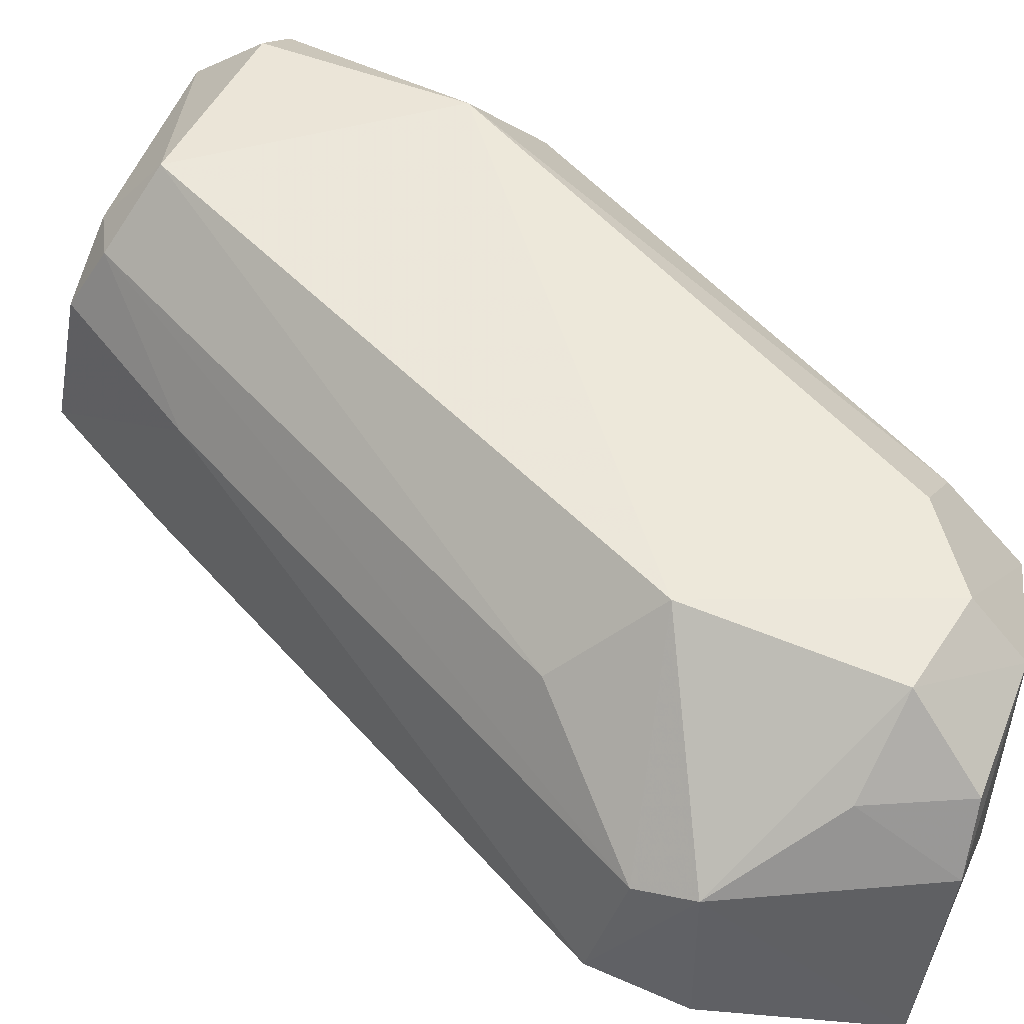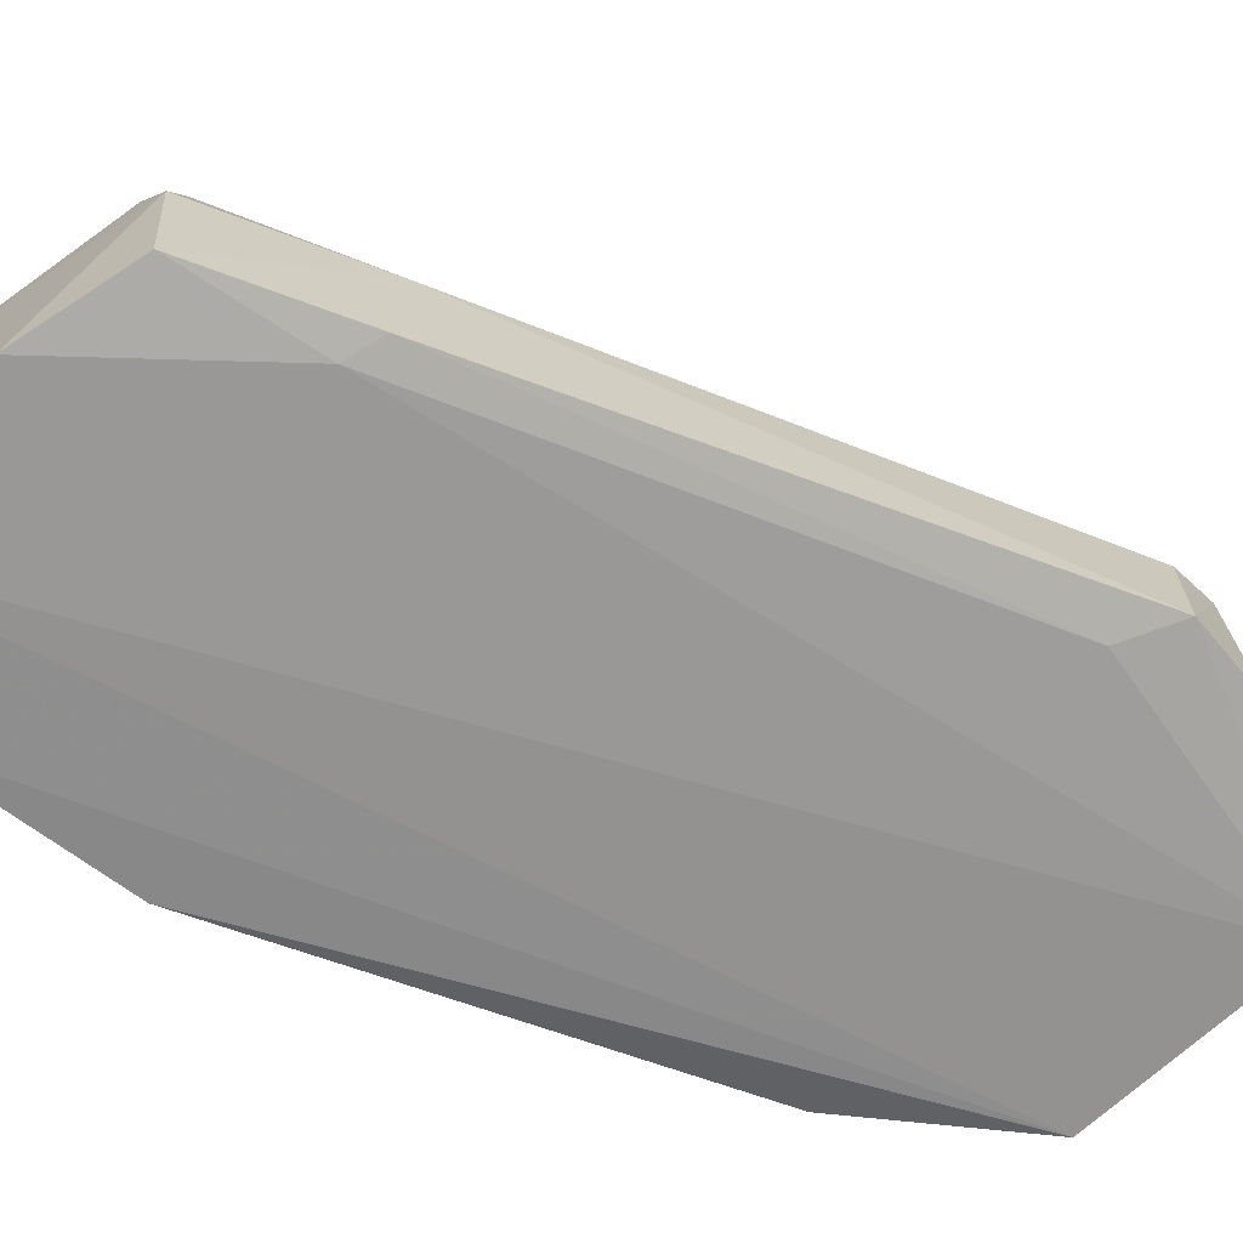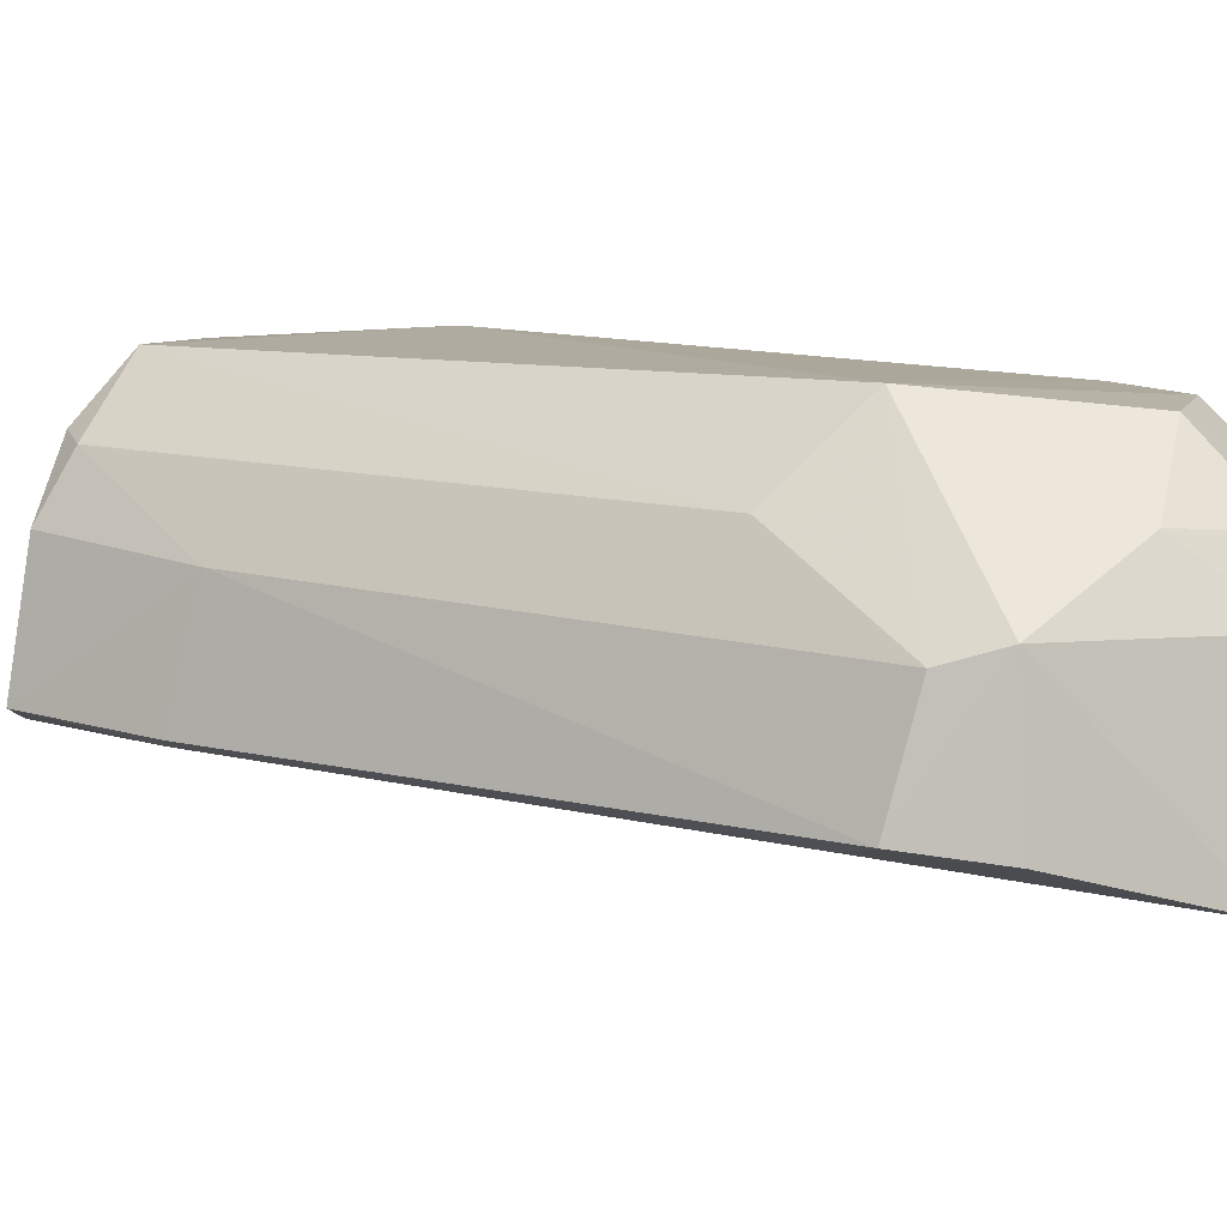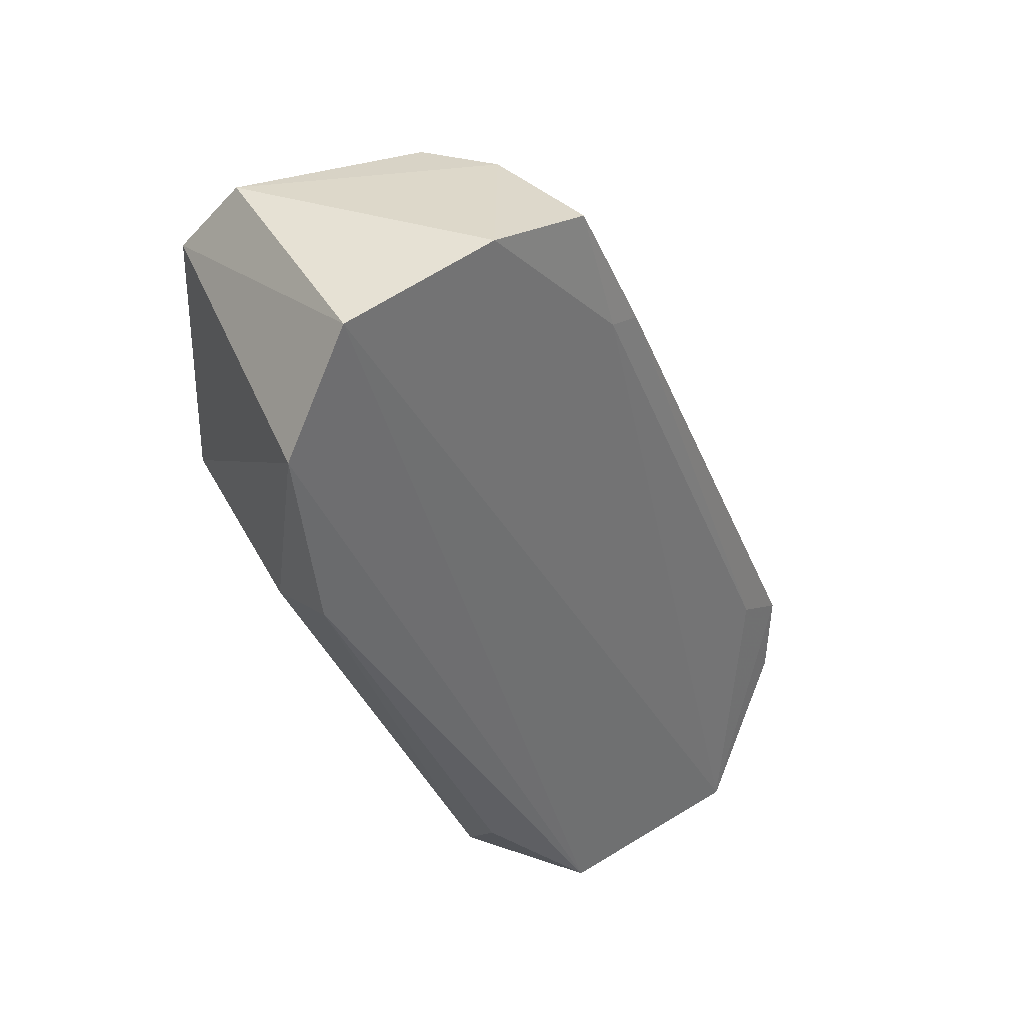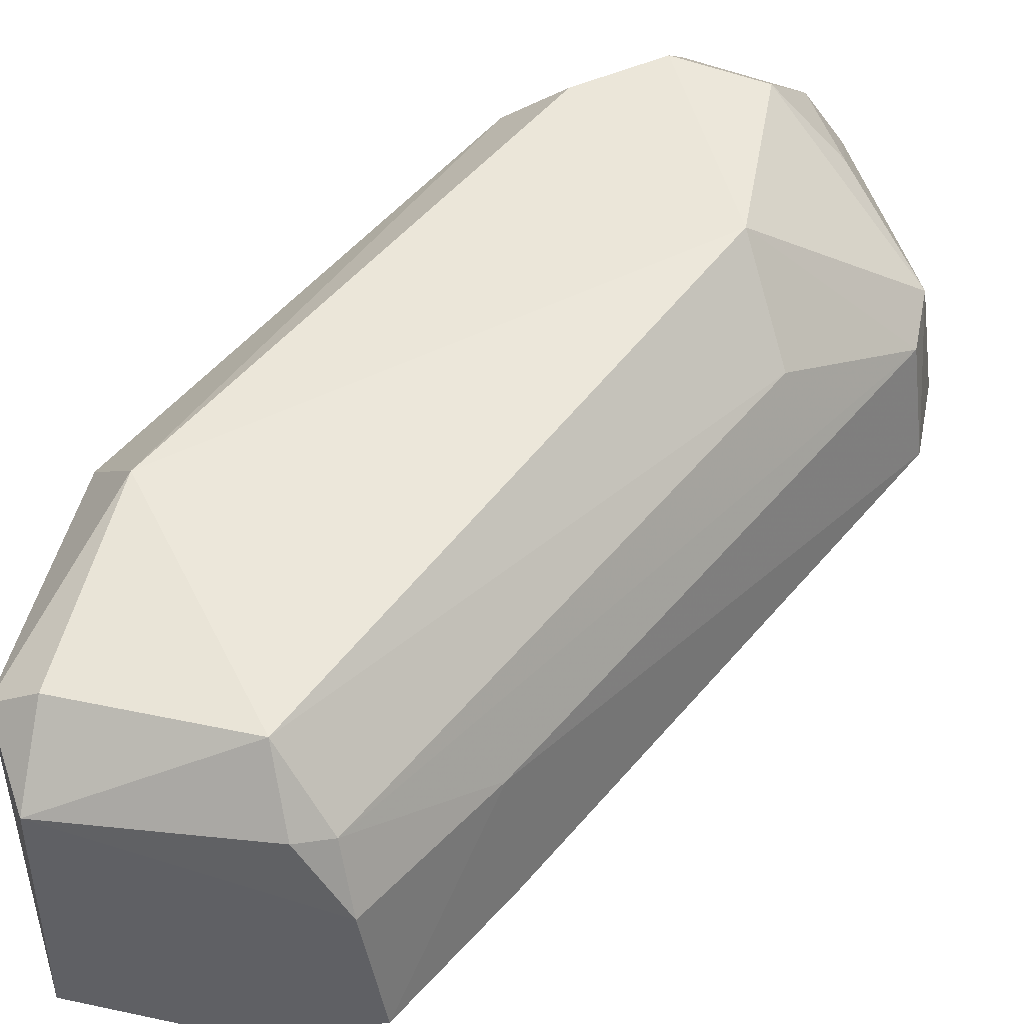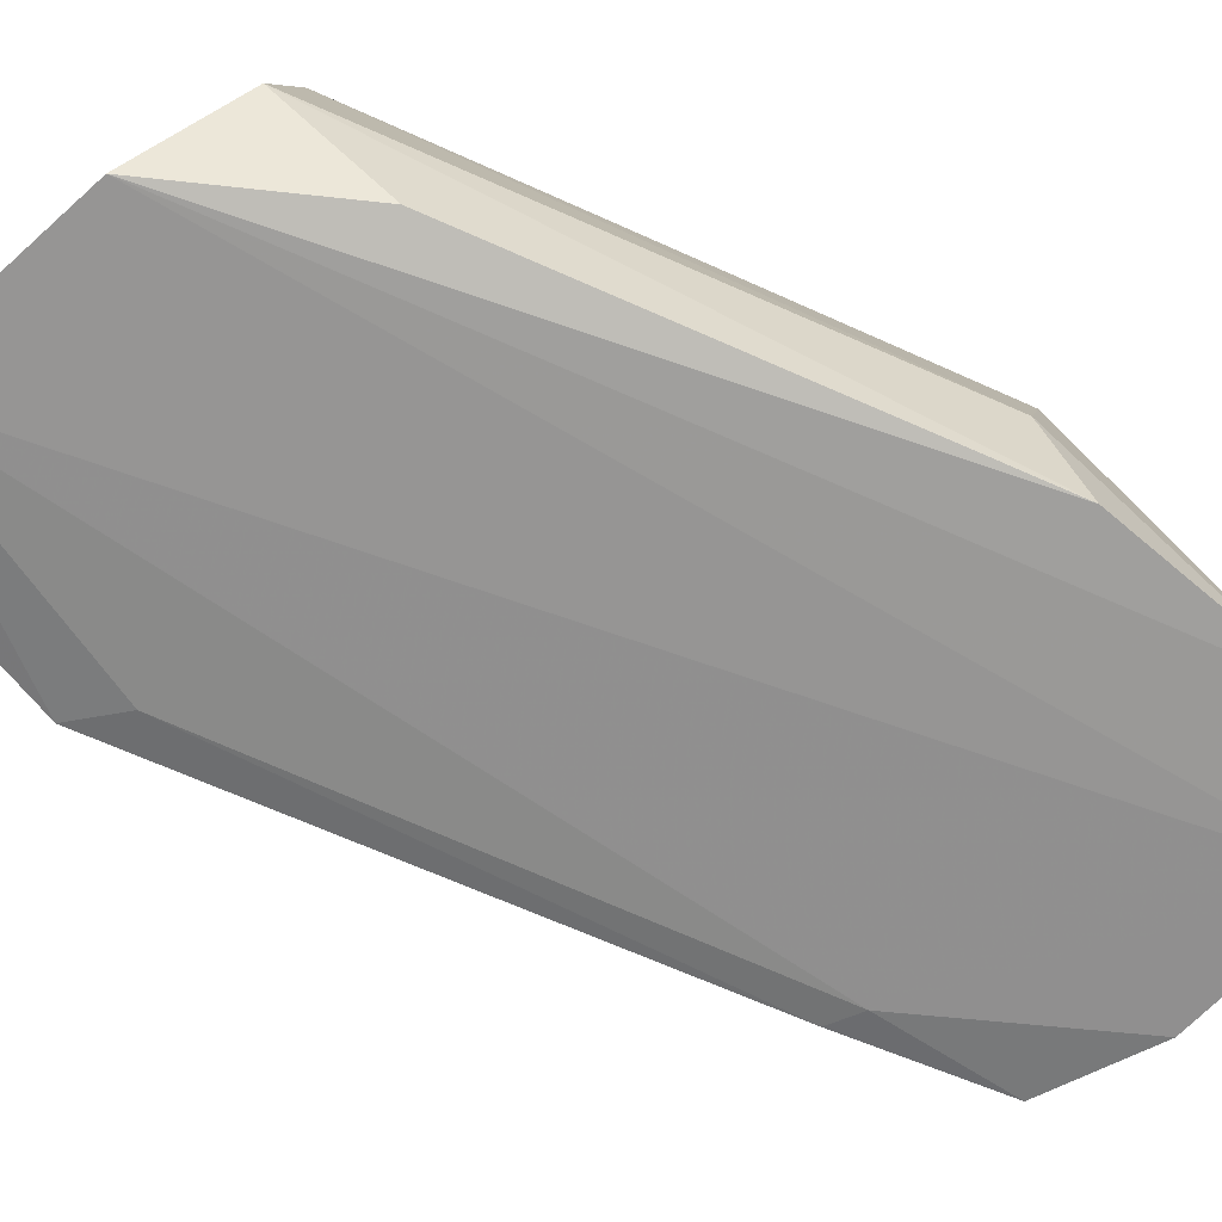
<metadata>
{"format":"obj","ext":"obj","renderer":"f3d","projection":"perspective","resolution":1024,"background":"white","views":[{"elev":52.9,"azim":-62.4,"up":"+Z"},{"elev":-54.9,"azim":-134.9,"up":"+Z"},{"elev":10.1,"azim":-78.4,"up":"+Z"},{"elev":44.2,"azim":152.7,"up":"+Y"},{"elev":53.0,"azim":-163.2,"up":"+Z"},{"elev":-79.5,"azim":45.4,"up":"+Z"}]}
</metadata>
<code>
v 0.02524 0.004408 0.1101
v 0.02726 -0.003251 0.1081
v 0.02664 0.004436 0.1091
v 0.02508 0.007125 0.1004
v 0.0082 -0.01702 0.1022
v 0.02725 0.003489 0.09973
v 0.02506 0.006596 0.1082
v 0.02544 -0.001852 0.1105
v 0.01092 -0.02163 0.1007
v 0.01796 0.005085 0.1084
v 0.01567 0.002377 0.1021
v 0.0176 -0.02116 0.09943
v 0.01397 -0.01939 0.1101
v 0.01977 0.004213 0.1105
v 0.01992 0.007326 0.1016
v 0.009503 -0.01325 0.102
v 0.02077 -0.02033 0.1022
v 0.01219 -0.02185 0.1061
v 0.008592 -0.01506 0.1058
v 0.02102 -0.01759 0.1086
v 0.01889 0.005673 0.1086
v 0.0133 -0.01363 0.1106
v 0.01652 0.006393 0.1026
v 0.007938 -0.01427 0.1025
v 0.02673 -0.002578 0.09942
v 0.00876 -0.01674 0.1063
v 0.01686 -0.02126 0.1086
v 0.01913 -0.01766 0.1102
v 0.02097 -0.01986 0.1066
v 0.01731 0.005999 0.1065
v 0.01149 -0.01125 0.1082
v 0.01463 0.002022 0.1024
v 0.02122 -0.01662 0.09955
v 0.02702 -0.004262 0.1024
v 0.01168 -0.01914 0.1081
v 0.01336 -0.02161 0.1079
v 0.0169 -0.01965 0.1101
v 0.01516 0.001253 0.1062
f 6 3 2
f 6 4 3
f 7 1 3
f 7 3 4
f 8 2 3
f 8 3 1
f 11 4 9
f 12 9 4
f 12 4 6
f 14 1 7
f 14 8 1
f 15 7 4
f 15 4 11
f 16 11 9
f 18 9 12
f 20 2 8
f 21 14 7
f 21 10 14
f 22 8 14
f 23 15 11
f 24 16 9
f 24 9 5
f 25 12 6
f 26 5 9
f 26 9 18
f 26 22 19
f 26 13 22
f 26 24 5
f 26 19 24
f 27 18 12
f 27 12 17
f 28 20 8
f 28 8 22
f 29 2 20
f 29 27 17
f 29 20 28
f 30 21 7
f 30 7 15
f 30 15 23
f 30 10 21
f 31 22 14
f 31 14 10
f 31 10 19
f 31 19 22
f 32 23 11
f 32 11 16
f 32 16 24
f 33 25 17
f 33 17 12
f 33 12 25
f 34 25 6
f 34 6 2
f 34 17 25
f 34 29 17
f 34 2 29
f 35 26 18
f 35 13 26
f 36 27 13
f 36 18 27
f 36 35 18
f 36 13 35
f 37 13 27
f 37 29 28
f 37 27 29
f 37 28 22
f 37 22 13
f 38 19 10
f 38 10 30
f 38 24 19
f 38 32 24
f 38 30 23
f 38 23 32

</code>
